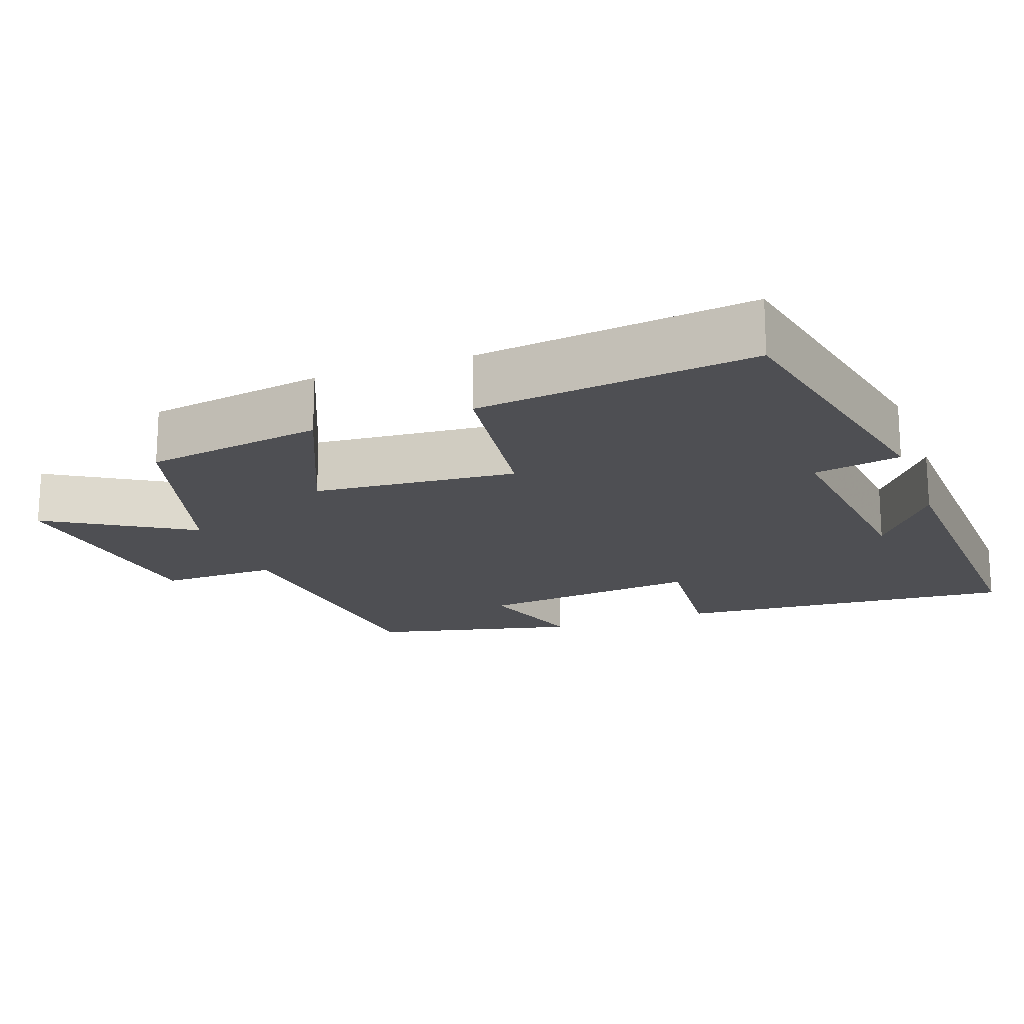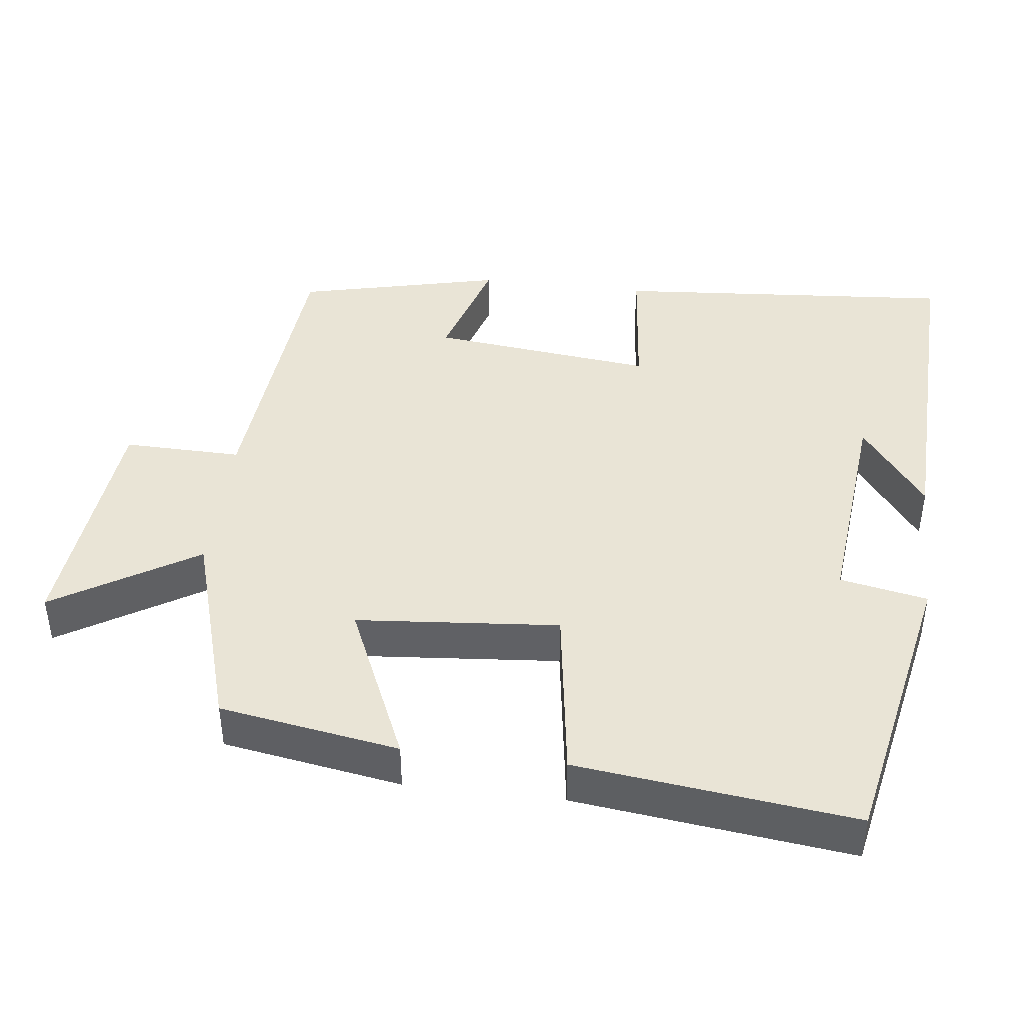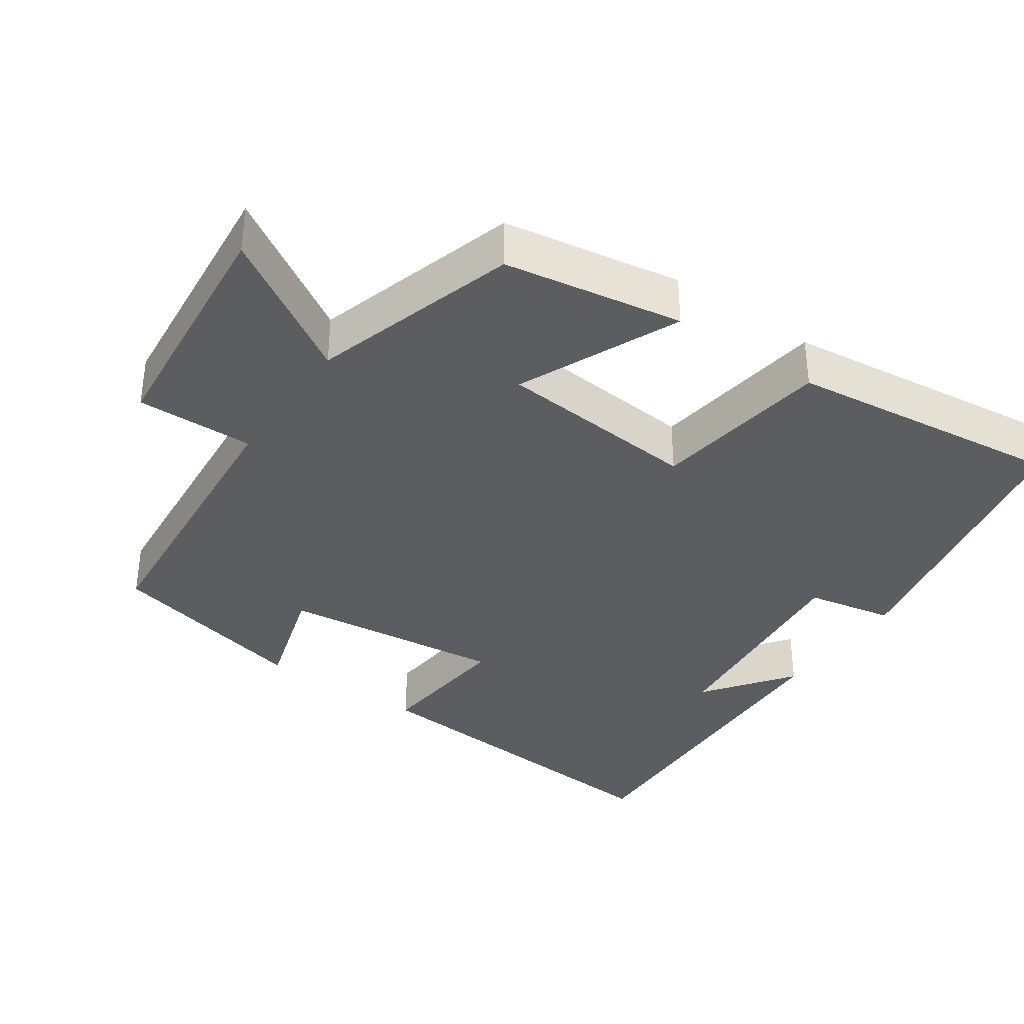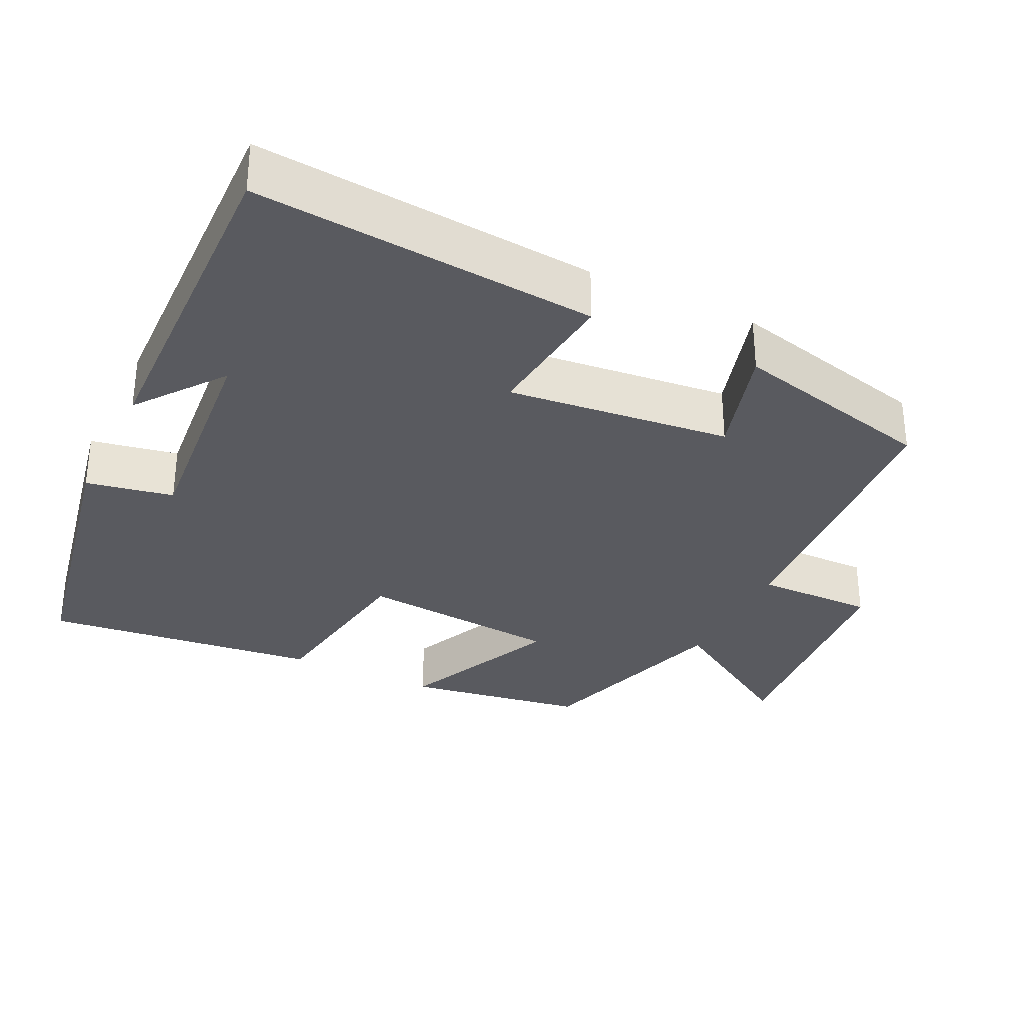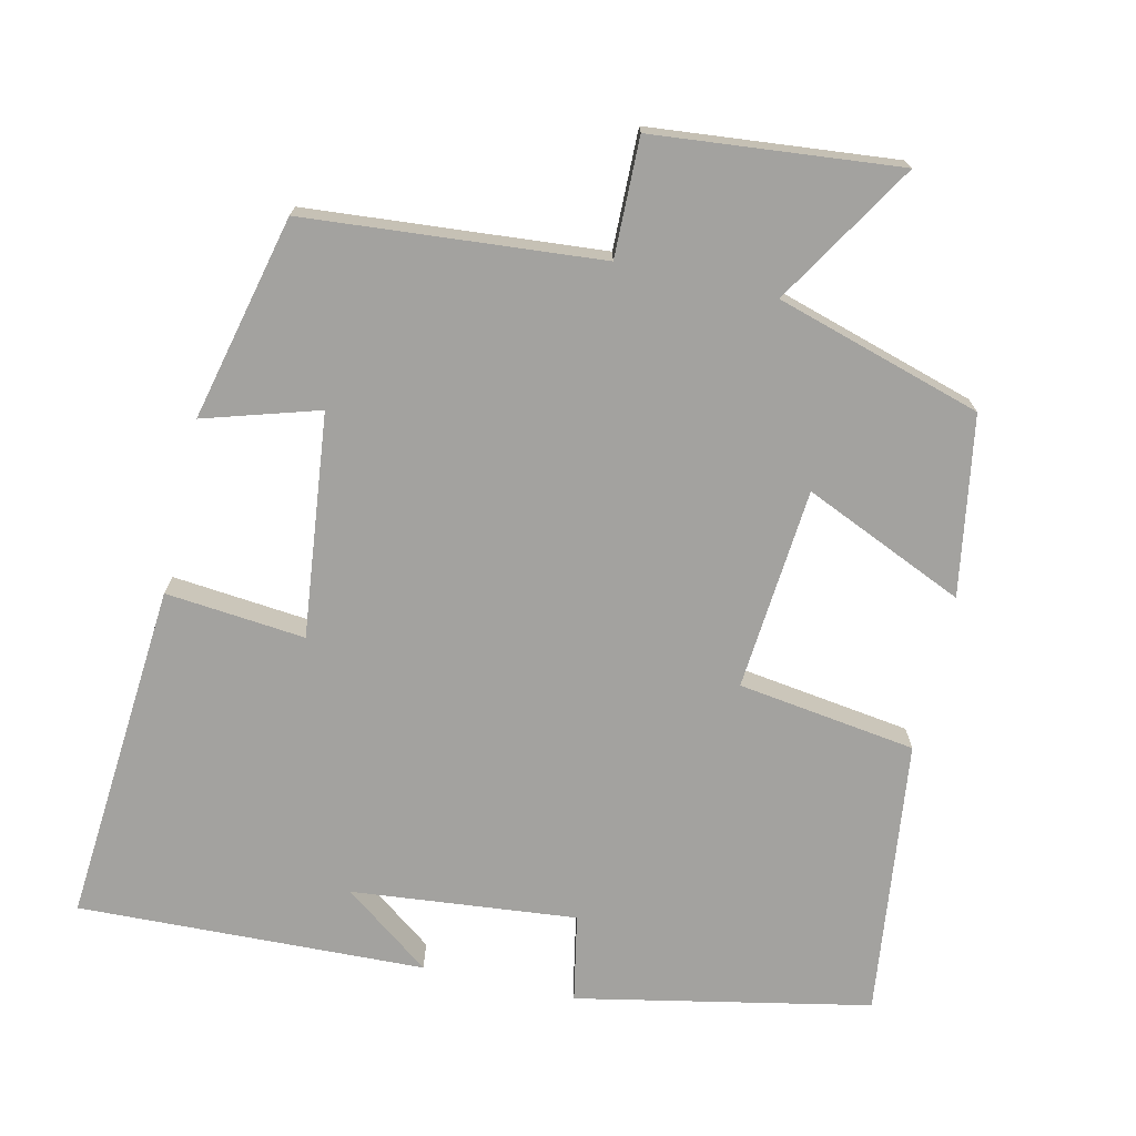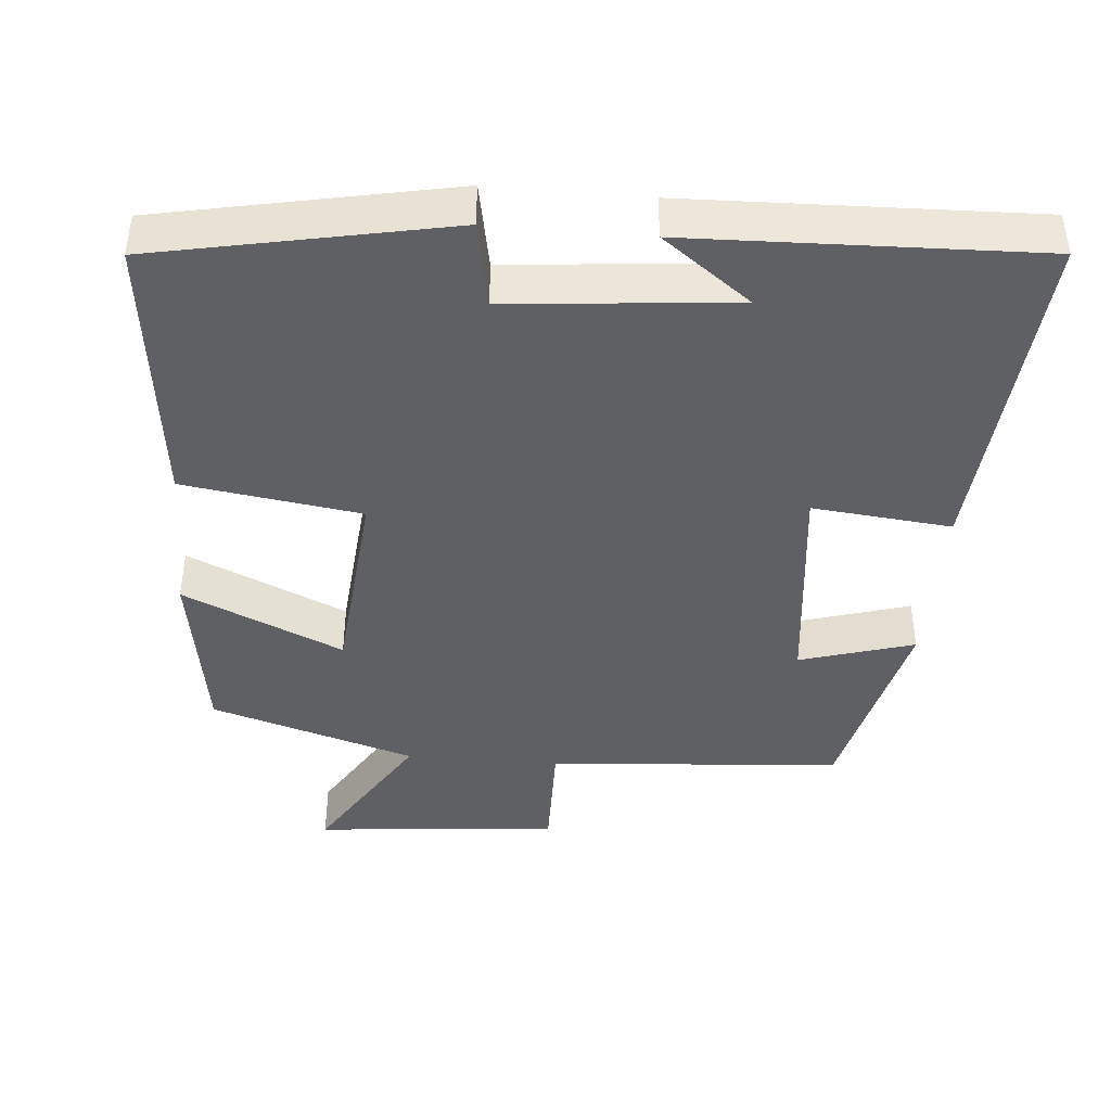
<metadata>
{"format":"obj","ext":"obj","renderer":"f3d","projection":"perspective","resolution":1024,"background":"white","views":[{"elev":-18.1,"azim":110.2,"up":"+Y"},{"elev":42.7,"azim":97.0,"up":"+Y"},{"elev":-36.4,"azim":55.4,"up":"+Y"},{"elev":-31.9,"azim":-116.2,"up":"+Y"},{"elev":-72.5,"azim":-12.8,"up":"+Y"},{"elev":-42.1,"azim":175.0,"up":"+Y"}]}
</metadata>
<code>
v -0.434 0.07 0.467
v -0.032 0.07 0.5
v -0.035 0.07 0.661
v 0.299 0.07 0.693
v 0.18 0.07 0.5
v 0.46 0.07 0.415
v 0.5 0.07 0.171
v 0.281 0.07 0.268
v 0.257 0.07 -0.008
v 0.5 0.07 -0.043
v 0.545 0.07 -0.42
v 0.146 0.07 -0.5
v 0.123 0.07 -0.381
v -0.183 0.07 -0.411
v -0.064 0.07 -0.5
v -0.537 0.07 -0.516
v -0.5 0.07 -0.05
v -0.31 0.07 -0.069
v -0.344 0.07 0.235
v -0.5 0.07 0.188
v -0.434 0 0.467
v -0.032 0 0.5
v -0.035 0 0.661
v 0.299 0 0.693
v 0.18 0 0.5
v 0.46 0 0.415
v 0.5 0 0.171
v 0.281 0 0.268
v 0.257 0 -0.008
v 0.5 0 -0.043
v 0.545 0 -0.42
v 0.146 0 -0.5
v 0.123 0 -0.381
v -0.183 0 -0.411
v -0.064 0 -0.5
v -0.537 0 -0.516
v -0.5 0 -0.05
v -0.31 0 -0.069
v -0.344 0 0.235
v -0.5 0 0.188
f 19 20 1 2
f 18 19 2
f 16 17 18
f 14 15 16
f 14 16 18
f 13 14 18 2
f 9 10 11 12
f 8 9 12 13
f 5 6 7 8
f 5 8 13 2
f 2 3 4 5
f 22 21 40 39
f 22 39 38
f 38 37 36
f 36 35 34
f 38 36 34
f 22 38 34 33
f 32 31 30 29
f 33 32 29 28
f 28 27 26 25
f 22 33 28 25
f 25 24 23 22
f 1 21 22 2
f 2 22 23 3
f 3 23 24 4
f 4 24 25 5
f 5 25 26 6
f 6 26 27 7
f 7 27 28 8
f 8 28 29 9
f 9 29 30 10
f 10 30 31 11
f 11 31 32 12
f 12 32 33 13
f 13 33 34 14
f 14 34 35 15
f 15 35 36 16
f 16 36 37 17
f 17 37 38 18
f 18 38 39 19
f 19 39 40 20
f 20 40 21 1

</code>
